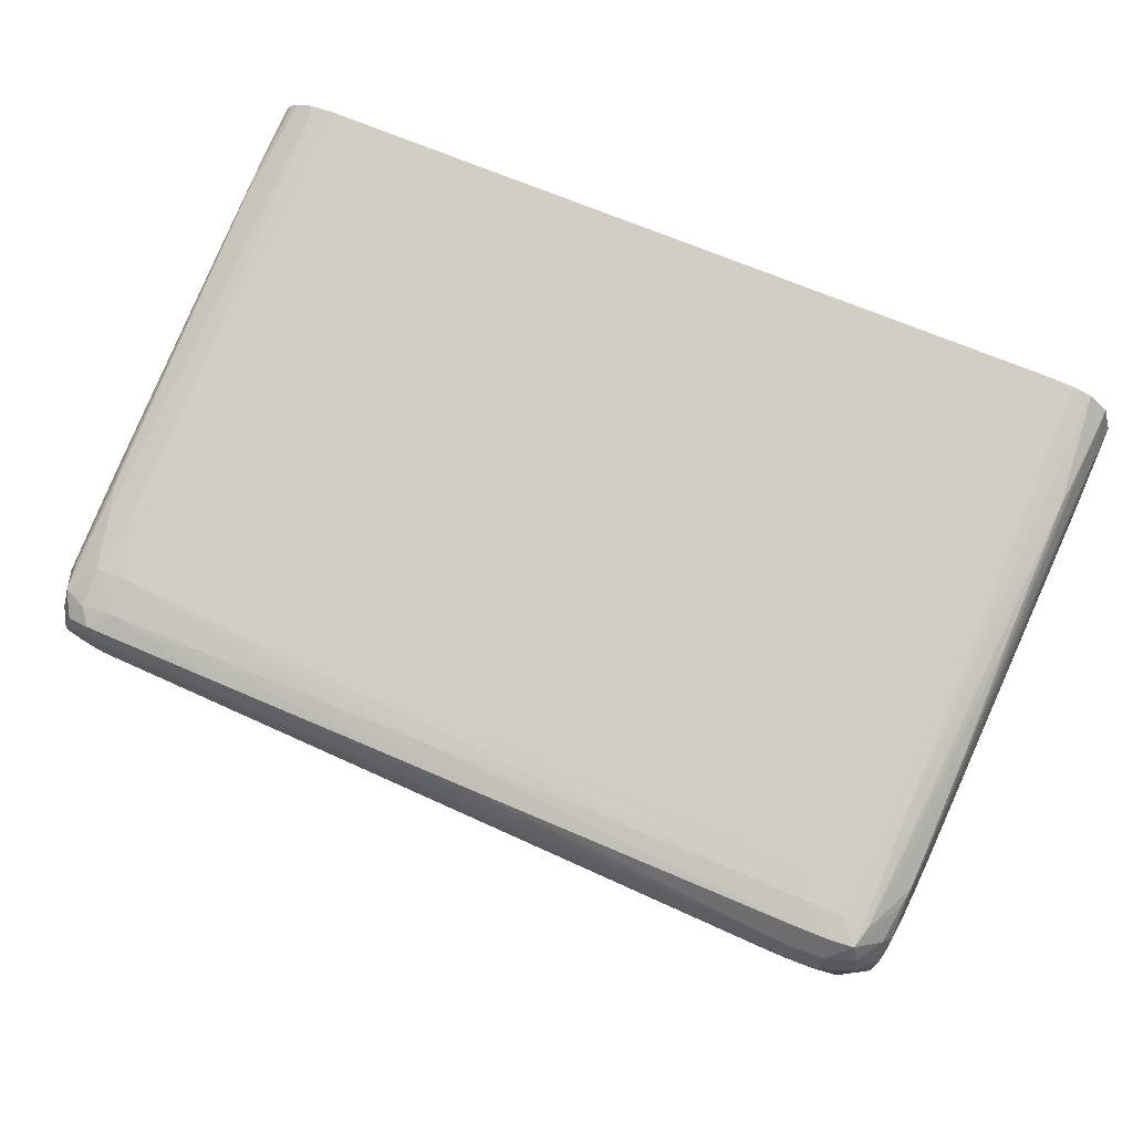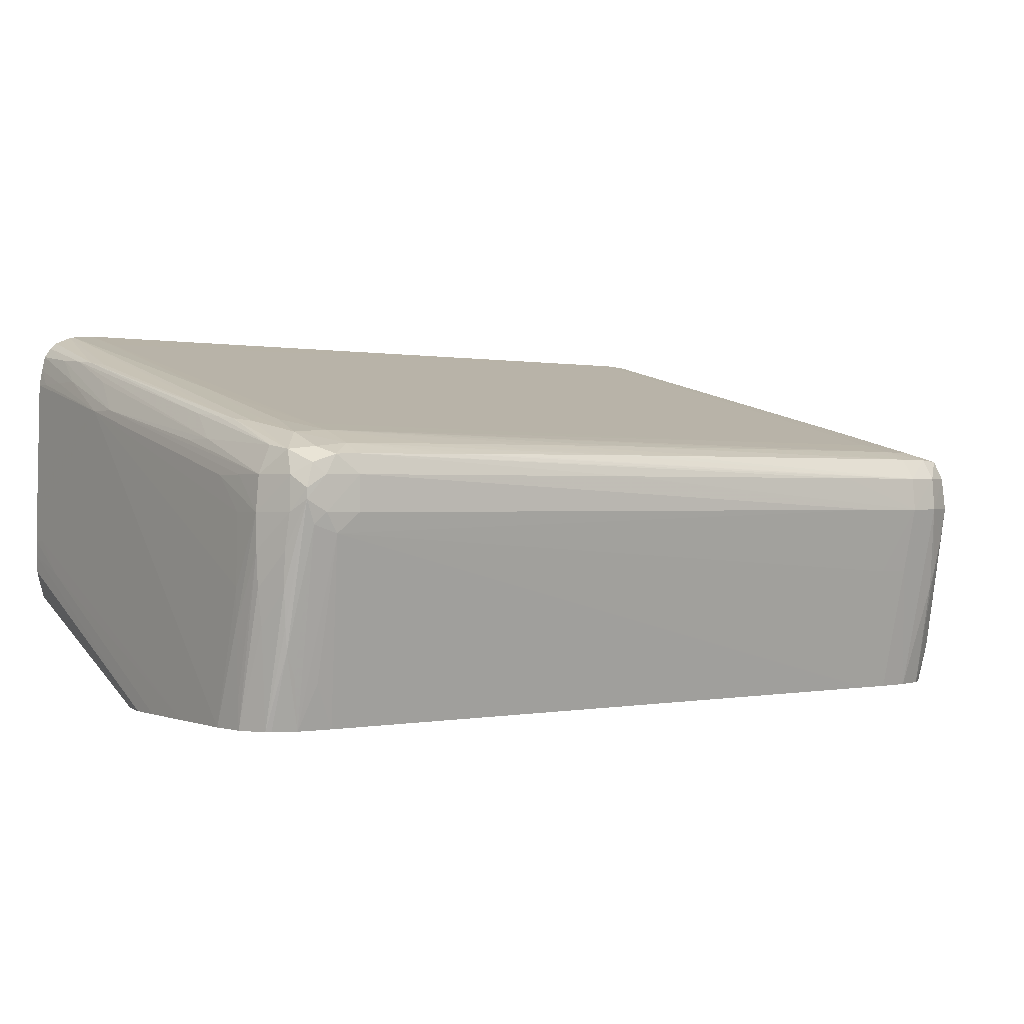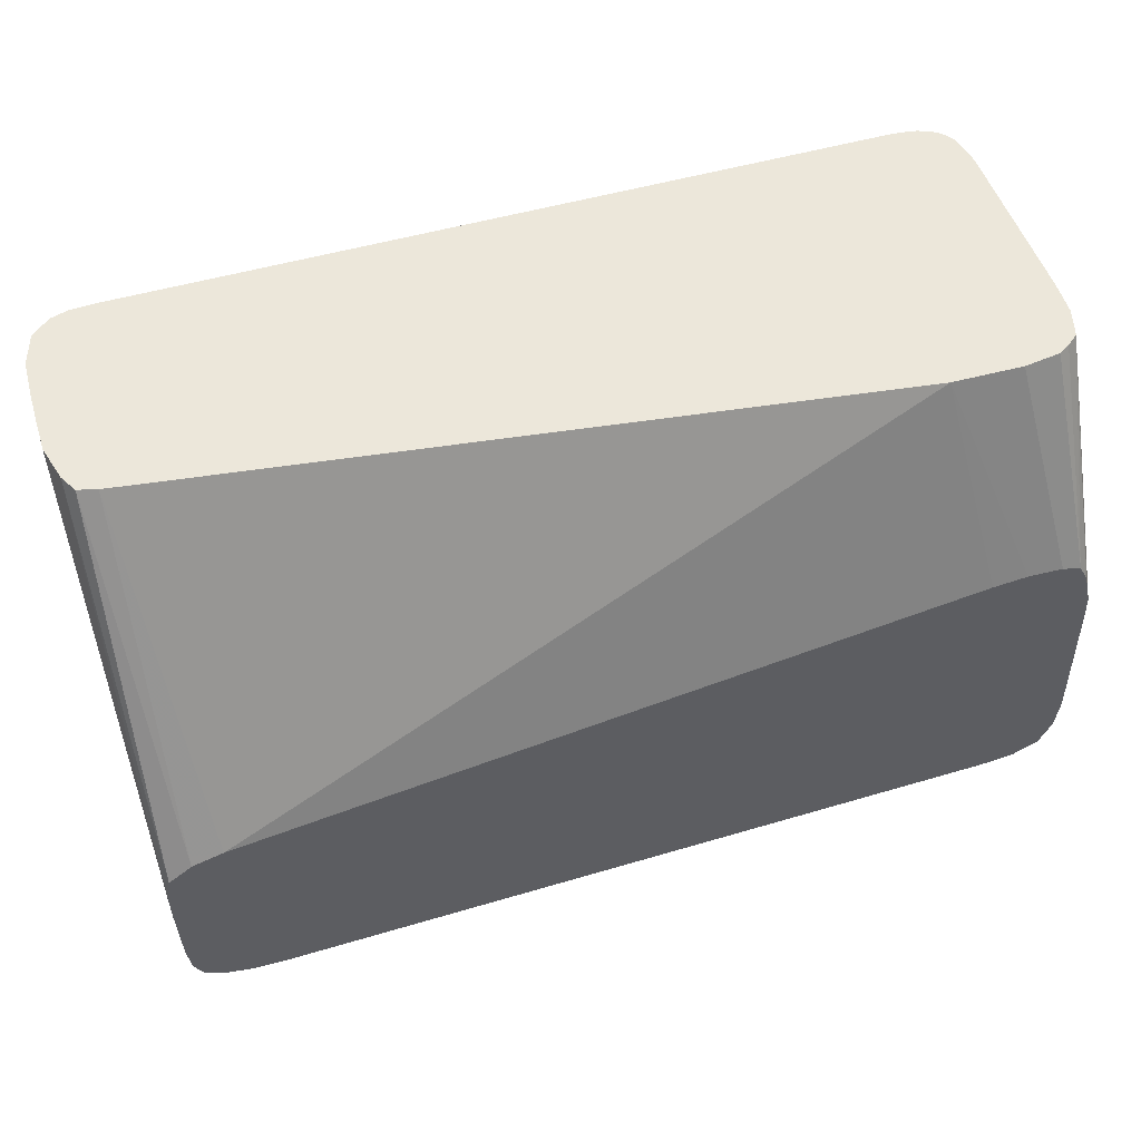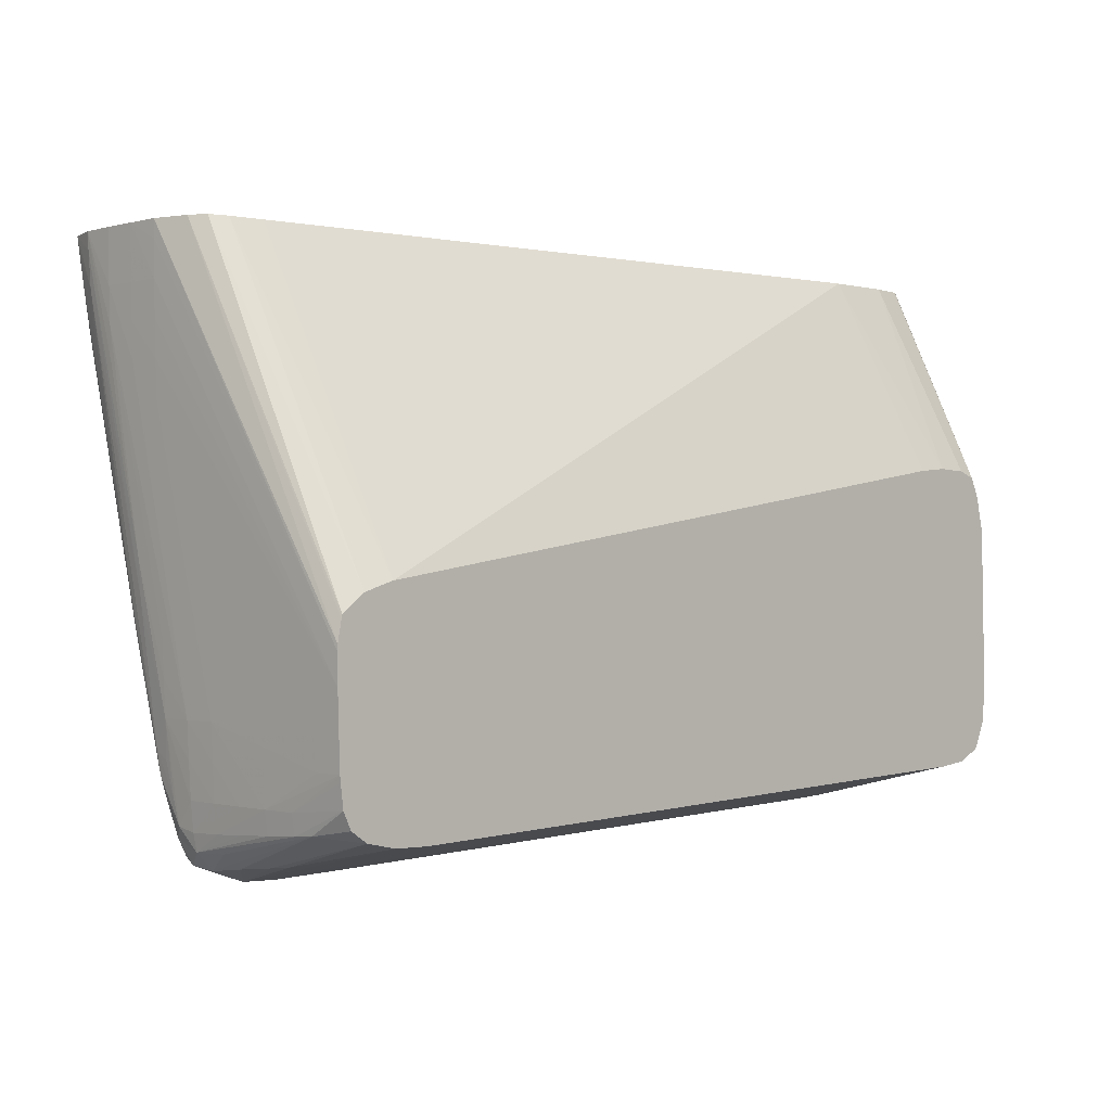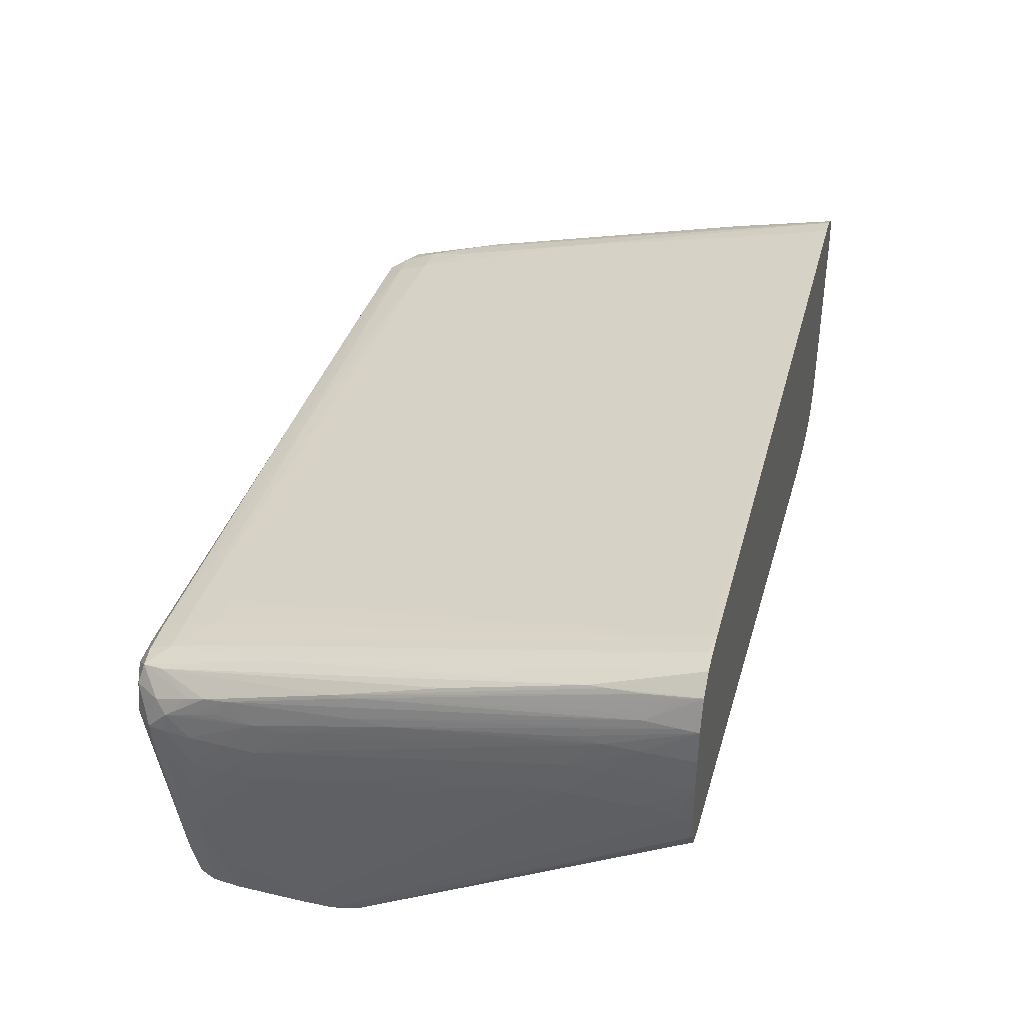
<metadata>
{"format":"obj","ext":"obj","renderer":"f3d","projection":"perspective","resolution":1024,"background":"white","views":[{"elev":67.8,"azim":23.1,"up":"+Z"},{"elev":0.4,"azim":-37.2,"up":"+Z"},{"elev":51.9,"azim":163.0,"up":"+Y"},{"elev":-0.5,"azim":134.9,"up":"+Y"},{"elev":37.0,"azim":104.6,"up":"+Z"}]}
</metadata>
<code>
v 0.01403 0.006203 0.046
v 0.01402 0.006203 0.04704
v 0.01402 0.005685 0.046
v 0.014 0.004651 0.04497
v 0.01401 0.005685 0.04497
v 0.01401 0.006203 0.04497
v 0.01398 0.006203 0.04807
v 0.01399 0.004651 0.04704
v 0.014 0.004651 0.046
v 0.01398 0.003618 0.04497
v 0.01369 -0.005685 0.03791
v 0.0137 -0.004831 0.03791
v 0.0137 -0.004652 0.03791
v 0.01373 0.006203 0.04391
v 0.01395 0.005685 0.04807
v 0.01376 -0.002584 0.046
v 0.01391 0.002585 0.04704
v 0.01396 0.003618 0.04704
v 0.01368 0.006203 0.04903
v 0.01395 0.002585 0.046
v 0.01398 0.003618 0.046
v 0.01396 0.002585 0.04497
v 0.0137 -0.005685 0.03877
v 0.01367 -0.00672 0.03877
v 0.01369 -0.005864 0.03791
v 0.01358 -0.004048 0.03791
v 0.01356 -0.003938 0.03791
v 0.01345 0.006203 0.04341
v 0.01388 0.004651 0.04807
v 0.01369 -0.003617 0.046
v 0.01363 -0.00672 0.04497
v 0.01368 -0.005685 0.04497
v 0.01372 -0.004652 0.04497
v 0.01369 -0.00672 0.04394
v 0.01361 0.004651 0.04878
v 0.01367 0.005685 0.04891
v 0.01312 0.006203 0.04951
v 0.01351 0.003618 0.04867
v 0.01393 0.00155 0.04497
v 0.01369 -0.00672 0.0429
v 0.01363 -0.007753 0.03877
v 0.01362 -0.007753 0.03791
v 0.01365 -0.006897 0.03791
v 0.01288 -0.003424 0.03791
v 0.01289 0.006203 0.04326
v 0.01377 0.003618 0.04807
v 0.01353 -0.003617 0.04665
v 0.01348 -0.007551 0.04556
v 0.01363 -0.007753 0.04394
v 0.01354 -0.007839 0.04506
v 0.0135 -0.008787 0.04479
v 0.01347 -0.009509 0.04458
v 0.01357 -0.008787 0.04394
v 0.01365 -0.007753 0.0429
v 0.01347 -0.004309 0.04657
v 0.01278 0.006203 0.04961
v 0.01253 -0.006446 0.04658
v 0.01345 0.003043 0.0486
v 0.01343 -0.001005 0.04754
v 0.0136 -0.008787 0.04187
v 0.0136 -0.008787 0.04084
v 0.01364 -0.007753 0.04084
v 0.01357 -0.008787 0.0398
v 0.0136 -0.00793 0.03791
v 0.01196 -0.003147 0.03791
v 0.01189 0.006203 0.04313
v 0.01343 -0.00824 0.04546
v 0.01359 -0.008787 0.0429
v 0.01337 -0.008787 0.0453
v 0.01325 -0.009841 0.04494
v 0.01338 -0.01013 0.04394
v 0.01349 -0.009614 0.04394
v 0.0127 -0.00982 0.04566
v 0.01259 0.006203 0.04967
v 0.01254 -0.01045 0.04556
v 0.01254 0.001912 0.04863
v 0.01189 -0.008787 0.04611
v 0.01189 -0.00982 0.04585
v 0.0135 -0.009579 0.0429
v 0.0135 -0.009509 0.04187
v 0.0135 -0.009447 0.04084
v 0.01348 -0.009377 0.0398
v 0.01352 -0.008608 0.03791
v -0.009819 0.0002293 0.03791
v -0.008786 0.006203 0.04041
v 0.01275 -0.01061 0.04497
v 0.01331 -0.0101 0.0429
v 0.01287 -0.01065 0.04394
v 0.01189 0.006203 0.04971
v 0.01253 0.006086 0.04965
v 0.01189 -0.01052 0.04561
v 0.01189 -0.01094 0.04497
v 0.01189 0.002585 0.04884
v 0.01085 -0.008787 0.04614
v 0.01085 -0.00982 0.04589
v 0.01345 -0.009325 0.03917
v 0.01328 -0.009107 0.03791
v -0.01085 0.000324 0.03791
v -0.01085 0.006203 0.04038
v 0.01189 -0.01103 0.04394
v 0.01279 -0.01053 0.0429
v 0.01189 0.006018 0.04967
v -0.01085 0.006203 0.04979
v 0.01189 0.004651 0.04934
v 0.01085 -0.01055 0.04562
v 0.01085 -0.01097 0.04497
v 0.01085 -0.01107 0.04394
v 0.00982 -0.008787 0.04615
v 0.00982 -0.00982 0.04589
v 0.0126 -0.01042 0.04187
v 0.01278 -0.009443 0.03791
v -0.01103 0.0003172 0.03791
v -0.0119 0.0002784 0.03791
v -0.01193 0.006203 0.04054
v 0.01189 -0.009641 0.03791
v 0.01245 -0.01035 0.04129
v 0.01085 -0.0106 0.04187
v 0.004651 -0.008787 0.04617
v -0.01085 0.004651 0.04942
v -0.01085 0.003618 0.04918
v -0.01134 0.006203 0.04975
v -0.01143 -0.003137 0.04756
v 0.002584 -0.0105 0.04562
v 0.005686 -0.00982 0.0459
v -0.0005156 -0.00982 0.0459
v 0.0005166 -0.01049 0.04561
v -0.00155 -0.01047 0.04561
v -0.006719 -0.01042 0.04557
v -0.007752 -0.01041 0.04557
v -0.01085 -0.01038 0.04554
v 0.007753 -0.01092 0.04497
v 0.008785 -0.01102 0.04394
v 0.00982 -0.01058 0.04187
v -0.00155 -0.01073 0.04497
v -0.01085 -0.008787 0.04622
v -0.01247 8.561e-05 0.03791
v -0.01226 0.006203 0.04074
v 0.01085 -0.009673 0.03791
v -0.01085 -0.007903 0.04644
v -0.01166 0.006203 0.0497
v -0.01156 0.005964 0.04968
v -0.01155 -0.007345 0.04655
v -0.01189 -0.006755 0.04663
v -0.00155 -0.00982 0.04589
v -0.003617 -0.00982 0.04589
v -0.00465 -0.00982 0.04588
v -0.007752 -0.00982 0.04586
v -0.0005156 -0.01048 0.04561
v -0.01085 -0.00982 0.04584
v -0.003617 -0.01045 0.04559
v -0.01152 -0.01036 0.04552
v -0.01085 -0.01052 0.04497
v -0.01085 -0.01049 0.04394
v -0.01148 -0.01035 0.04337
v -0.01189 -0.008787 0.04615
v -0.0126 0.006203 0.04102
v -0.01271 -0.0003912 0.03791
v 0.009998 -0.00965 0.03791
v -0.01214 0.006203 0.0495
v -0.01247 0.002836 0.04865
v -0.01234 0.002147 0.04856
v -0.01247 -0.006434 0.04657
v -0.01224 -0.007124 0.04649
v -0.01188 -0.009885 0.04573
v -0.01221 -0.01027 0.04529
v -0.01188 -0.01042 0.04495
v -0.01185 -0.01042 0.04395
v -0.01217 -0.0103 0.04361
v -0.01188 -0.008936 0.03791
v -0.01148 -0.009317 0.03922
v -0.01085 -0.009039 0.03791
v 0.00982 -0.009645 0.03791
v -0.01257 -0.009582 0.04565
v -0.01276 -0.000518 0.03791
v -0.01297 -0.001372 0.03791
v -0.01301 -0.001551 0.03791
v -0.01272 0.006203 0.04141
v -0.01236 0.006203 0.04931
v -0.01253 0.003618 0.04873
v -0.01264 -0.004652 0.04677
v -0.01256 -0.005685 0.04666
v -0.01266 -0.008787 0.04577
v -0.01266 -0.009885 0.04495
v -0.01244 -0.01036 0.0446
v -0.01244 -0.01036 0.0443
v -0.01245 -0.00934 0.04014
v -0.01217 -0.009251 0.03945
v -0.01253 -0.008635 0.03791
v -0.01301 -0.008787 0.04497
v -0.01305 -0.002584 0.03791
v -0.01285 0.006203 0.04239
v -0.01283 0.006203 0.04187
v -0.01255 0.006203 0.04902
v -0.01256 0.004651 0.04881
v -0.01267 0.00155 0.04796
v -0.01288 -0.005685 0.046
v -0.0127 -0.0099 0.04395
v -0.01309 -0.008787 0.04394
v -0.01255 -0.009432 0.04084
v -0.01273 -0.00969 0.0429
v -0.01267 -0.009562 0.04187
v -0.01267 -0.008552 0.03791
v -0.01295 -0.004652 0.046
v -0.01293 0.0005167 0.04704
v -0.01304 -0.007753 0.04497
v -0.01308 -0.003617 0.03791
v -0.01289 0.004651 0.04187
v -0.01286 0.006203 0.0429
v -0.01265 0.006203 0.04858
v -0.01275 0.003618 0.04807
v -0.01308 -0.008787 0.0429
v -0.01303 -0.008787 0.04187
v -0.01306 -0.00672 0.04497
v -0.01309 -0.007753 0.04394
v -0.01312 -0.007753 0.04187
v -0.01313 -0.007753 0.04084
v -0.01292 -0.008787 0.04084
v -0.01305 -0.007753 0.03791
v -0.01295 0.00155 0.04704
v -0.0131 -0.004473 0.03791
v -0.01287 0.005685 0.0429
v -0.01285 0.006203 0.04342
v -0.01274 0.006203 0.04807
v -0.01275 0.005685 0.04807
v -0.01275 0.004651 0.04807
v -0.01307 -0.007753 0.03877
v -0.01315 -0.00672 0.03791
v -0.01281 0.006203 0.04497
f 1 2 3
f 130 151 152
f 130 149 151
f 129 149 130
f 128 149 129
f 128 150 149
f 127 150 128
f 127 149 150
f 127 147 149
f 127 148 147
f 126 148 127
f 126 147 148
f 130 152 134
f 126 146 147
f 125 135 144
f 124 135 125
f 123 145 126
f 123 144 145
f 123 125 144
f 122 143 142
f 122 141 143
f 122 135 139
f 122 142 135
f 121 141 122
f 121 140 141
f 126 145 146
f 120 122 139
f 130 134 131
f 132 152 153
f 151 165 166
f 151 164 165
f 149 164 151
f 149 155 164
f 143 163 155
f 142 143 155
f 141 163 143
f 141 162 163
f 141 161 162
f 140 161 141
f 140 160 161
f 132 134 152
f 140 159 160
f 136 157 156
f 136 156 137
f 135 145 144
f 135 146 145
f 135 147 146
f 135 149 147
f 135 155 149
f 135 142 155
f 133 154 138
f 132 154 133
f 132 153 154
f 138 154 158
f 119 122 120
f 118 139 135
f 118 120 139
f 102 118 108
f 100 117 115
f 100 107 117
f 100 110 101
f 100 116 110
f 100 115 116
f 99 113 114
f 99 112 113
f 98 112 99
f 96 111 97
f 96 110 111
f 102 103 119
f 96 101 110
f 95 108 109
f 94 108 95
f 94 102 108
f 94 104 102
f 93 104 94
f 92 107 100
f 92 106 107
f 91 106 92
f 91 105 106
f 91 95 105
f 90 104 93
f 95 109 105
f 102 119 120
f 102 120 118
f 103 121 122
f 117 133 138
f 115 117 138
f 114 136 137
f 113 136 114
f 111 116 115
f 110 116 111
f 109 135 124
f 109 118 135
f 108 118 109
f 107 134 132
f 107 131 134
f 107 133 117
f 107 132 133
f 106 131 107
f 106 130 131
f 106 129 130
f 106 128 129
f 106 127 128
f 106 126 127
f 106 123 126
f 105 125 123
f 105 124 125
f 105 109 124
f 105 123 106
f 103 122 119
f 151 166 152
f 152 166 167
f 152 167 153
f 153 167 154
f 201 217 202
f 200 217 201
f 200 212 217
f 199 201 202
f 198 216 211
f 198 215 216
f 198 214 215
f 198 213 214
f 198 205 213
f 197 212 200
f 197 211 212
f 202 217 218
f 197 198 211
f 195 204 196
f 194 204 195
f 194 210 204
f 193 210 194
f 193 209 210
f 191 207 208
f 190 207 191
f 190 206 207
f 189 205 198
f 189 204 205
f 189 203 204
f 196 204 203
f 204 219 213
f 204 213 205
f 204 210 219
f 220 227 221
f 219 221 227
f 219 228 222
f 219 223 228
f 219 224 223
f 219 225 224
f 218 226 227
f 216 227 226
f 215 219 227
f 215 227 216
f 214 219 215
f 213 219 214
f 212 218 217
f 211 218 212
f 211 226 218
f 211 216 226
f 210 225 219
f 209 225 210
f 209 224 225
f 209 223 224
f 208 219 222
f 208 221 219
f 207 221 208
f 207 220 221
f 206 220 207
f 189 196 203
f 90 102 104
f 186 202 188
f 185 201 199
f 165 183 184
f 165 173 183
f 164 173 165
f 162 173 163
f 162 182 173
f 162 181 182
f 160 162 161
f 160 181 162
f 160 180 181
f 160 179 180
f 160 178 179
f 165 184 166
f 159 178 160
f 156 175 176
f 156 174 175
f 156 157 174
f 155 173 164
f 155 163 173
f 154 172 158
f 154 171 172
f 154 170 171
f 154 169 170
f 154 168 169
f 154 167 168
f 156 176 177
f 166 184 185
f 166 185 167
f 167 185 168
f 185 200 201
f 185 197 200
f 185 199 186
f 184 197 185
f 183 198 197
f 183 189 198
f 183 197 184
f 182 196 189
f 180 196 182
f 179 196 180
f 179 195 196
f 179 194 195
f 178 194 179
f 178 193 194
f 176 192 177
f 176 191 192
f 176 190 191
f 173 189 183
f 173 182 189
f 169 186 188
f 169 187 186
f 169 171 170
f 168 187 169
f 168 186 187
f 168 185 186
f 186 199 202
f 89 103 102
f 180 182 181
f 88 100 101
f 11 174 157
f 11 175 174
f 11 176 175
f 11 190 176
f 11 206 190
f 11 220 206
f 11 227 220
f 11 218 227
f 11 202 218
f 11 188 202
f 11 169 188
f 11 157 136
f 11 171 169
f 11 158 172
f 11 138 158
f 11 115 138
f 11 111 115
f 11 97 111
f 11 83 97
f 11 64 83
f 11 42 64
f 11 43 42
f 11 25 43
f 11 24 25
f 11 172 171
f 11 23 24
f 11 136 113
f 11 112 98
f 19 38 35
f 19 37 38
f 19 36 29
f 19 35 36
f 18 34 20
f 18 33 34
f 18 32 33
f 16 32 18
f 16 31 32
f 16 30 31
f 16 18 17
f 11 113 112
f 15 19 29
f 15 29 30
f 14 27 28
f 14 26 27
f 13 26 14
f 11 13 12
f 11 26 13
f 11 27 26
f 11 44 27
f 11 65 44
f 11 84 65
f 11 98 84
f 15 30 16
f 11 22 23
f 10 22 11
f 9 22 10
f 1 178 159
f 1 193 178
f 1 209 193
f 1 223 209
f 1 228 223
f 1 222 228
f 1 208 222
f 1 191 208
f 1 192 191
f 1 177 192
f 1 156 177
f 1 159 140
f 1 137 156
f 1 99 114
f 1 85 99
f 1 66 85
f 1 45 66
f 1 28 45
f 1 14 28
f 1 6 14
f 1 5 6
f 1 4 5
f 1 3 4
f 89 102 90
f 1 114 137
f 1 140 121
f 1 121 103
f 1 103 89
f 9 21 22
f 8 21 9
f 8 20 21
f 8 18 20
f 7 19 15
f 7 18 8
f 7 17 18
f 7 16 17
f 7 15 16
f 6 13 14
f 6 12 13
f 5 12 6
f 5 11 12
f 4 11 5
f 4 10 11
f 4 9 10
f 3 9 4
f 2 9 3
f 2 8 9
f 1 7 2
f 1 19 7
f 1 37 19
f 1 56 37
f 1 74 56
f 1 89 74
f 20 39 22
f 20 22 21
f 2 7 8
f 22 39 40
f 69 75 70
f 69 73 75
f 67 73 69
f 65 85 66
f 65 84 85
f 63 83 64
f 63 82 83
f 63 81 82
f 61 81 63
f 61 80 81
f 61 79 80
f 70 75 86
f 60 79 61
f 60 68 72
f 58 73 59
f 57 78 75
f 57 77 78
f 57 76 77
f 57 74 76
f 57 73 58
f 57 75 73
f 56 74 57
f 55 73 67
f 55 59 73
f 60 72 79
f 70 86 71
f 71 87 82
f 71 82 81
f 88 101 96
f 20 34 39
f 87 88 96
f 86 100 88
f 86 92 100
f 85 98 99
f 84 98 85
f 83 96 97
f 82 96 83
f 82 87 96
f 78 95 91
f 78 94 95
f 77 94 78
f 77 93 94
f 77 90 93
f 76 90 77
f 75 92 86
f 75 91 92
f 75 78 91
f 74 89 90
f 71 88 87
f 71 86 88
f 71 79 72
f 71 80 79
f 71 81 80
f 54 68 60
f 53 72 68
f 74 90 76
f 52 71 72
f 35 38 55
f 34 40 39
f 34 54 40
f 34 49 54
f 32 34 33
f 31 53 49
f 31 52 53
f 31 51 52
f 31 50 51
f 31 48 50
f 31 34 32
f 31 49 34
f 30 48 31
f 29 48 30
f 29 47 48
f 29 46 47
f 28 44 45
f 27 44 28
f 24 43 25
f 24 42 43
f 24 41 42
f 24 40 41
f 52 72 53
f 23 40 24
f 22 40 23
f 35 55 47
f 35 47 36
f 29 36 46
f 37 56 57
f 52 67 69
f 52 69 70
f 36 47 46
f 52 70 71
f 51 67 52
f 49 68 54
f 49 53 68
f 48 51 50
f 48 67 51
f 47 55 48
f 45 65 66
f 44 65 45
f 42 63 64
f 48 55 67
f 41 61 42
f 37 57 58
f 37 58 38
f 38 58 59
f 42 61 63
f 40 54 60
f 40 60 61
f 38 59 55
f 40 61 62
f 41 62 61
f 40 62 41

</code>
